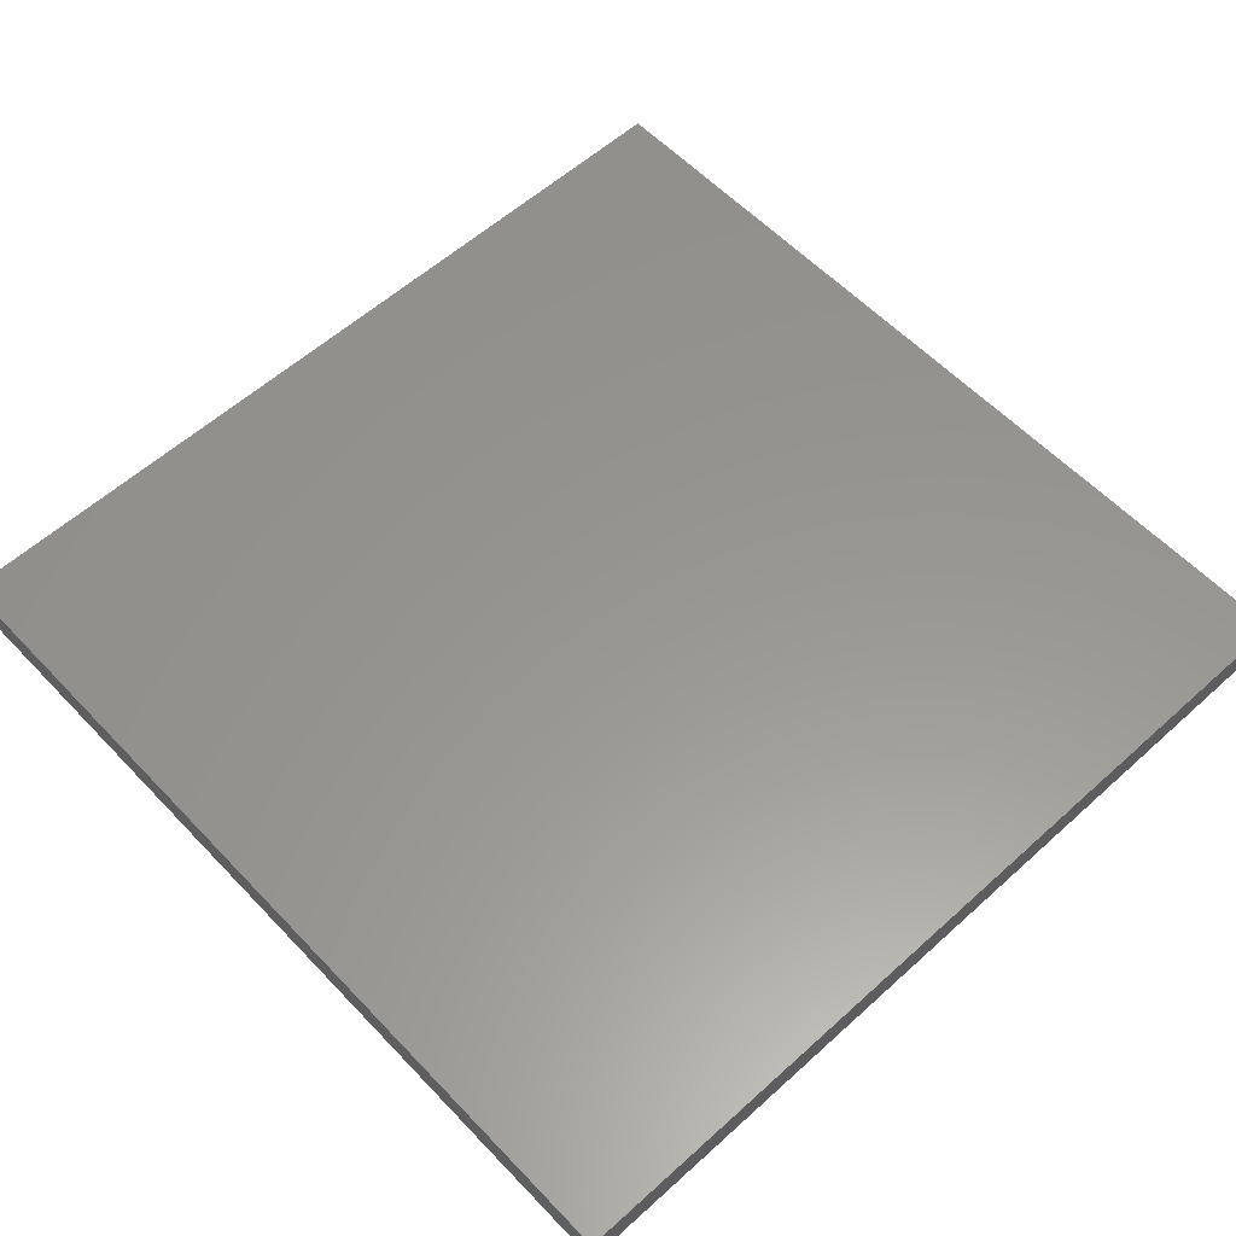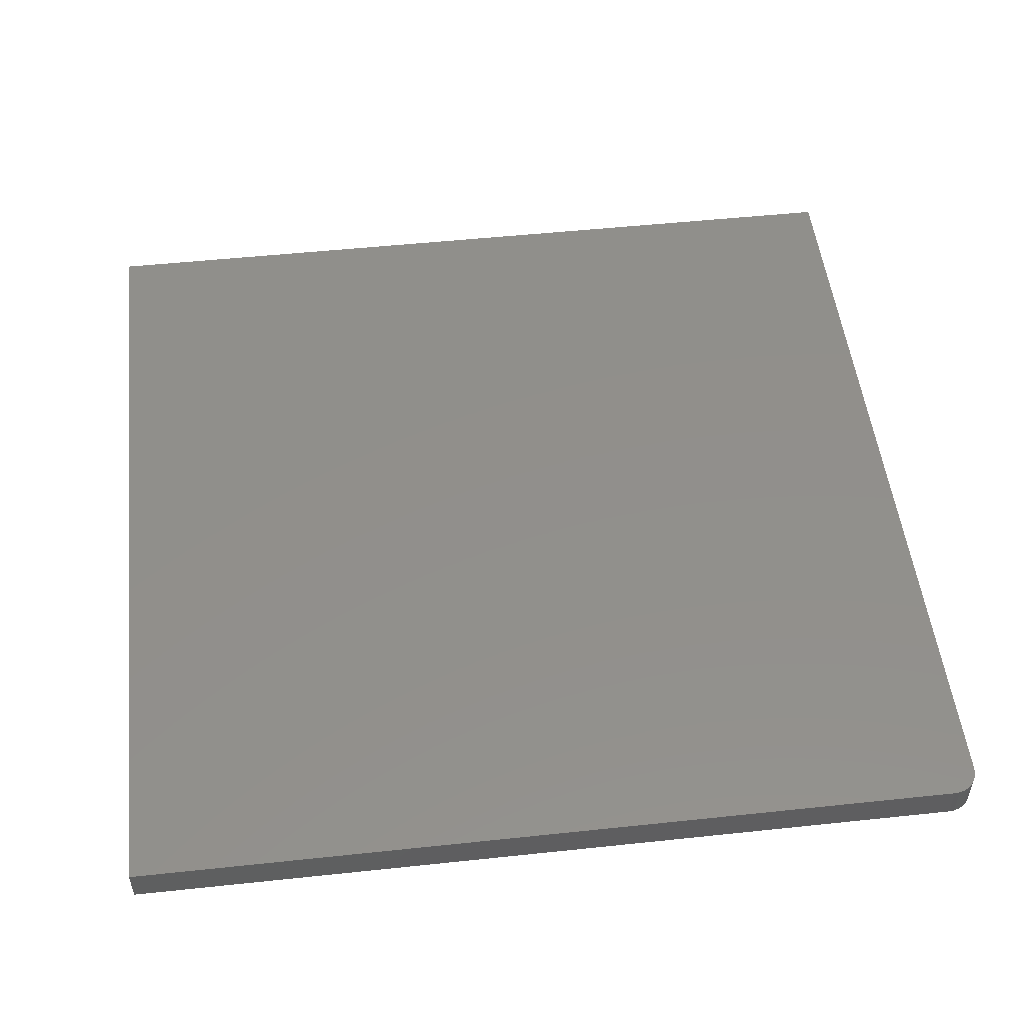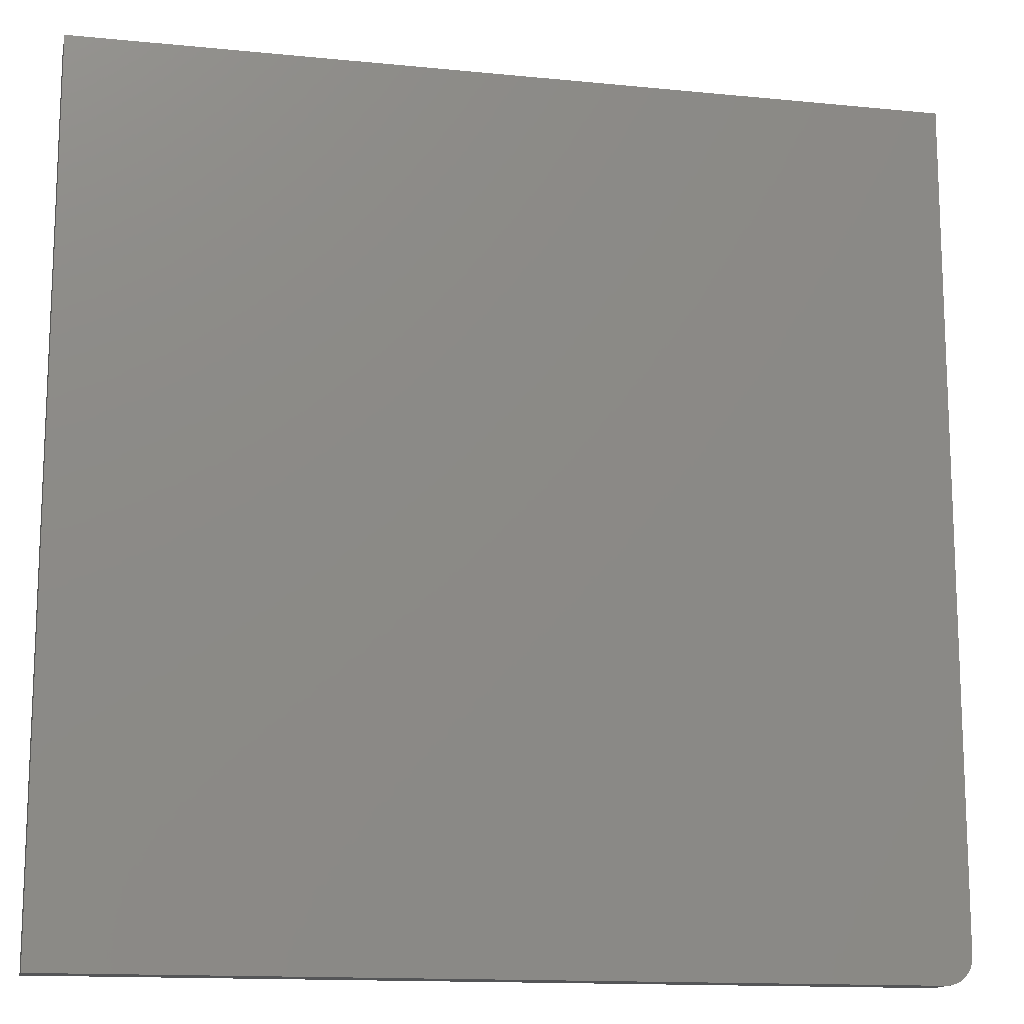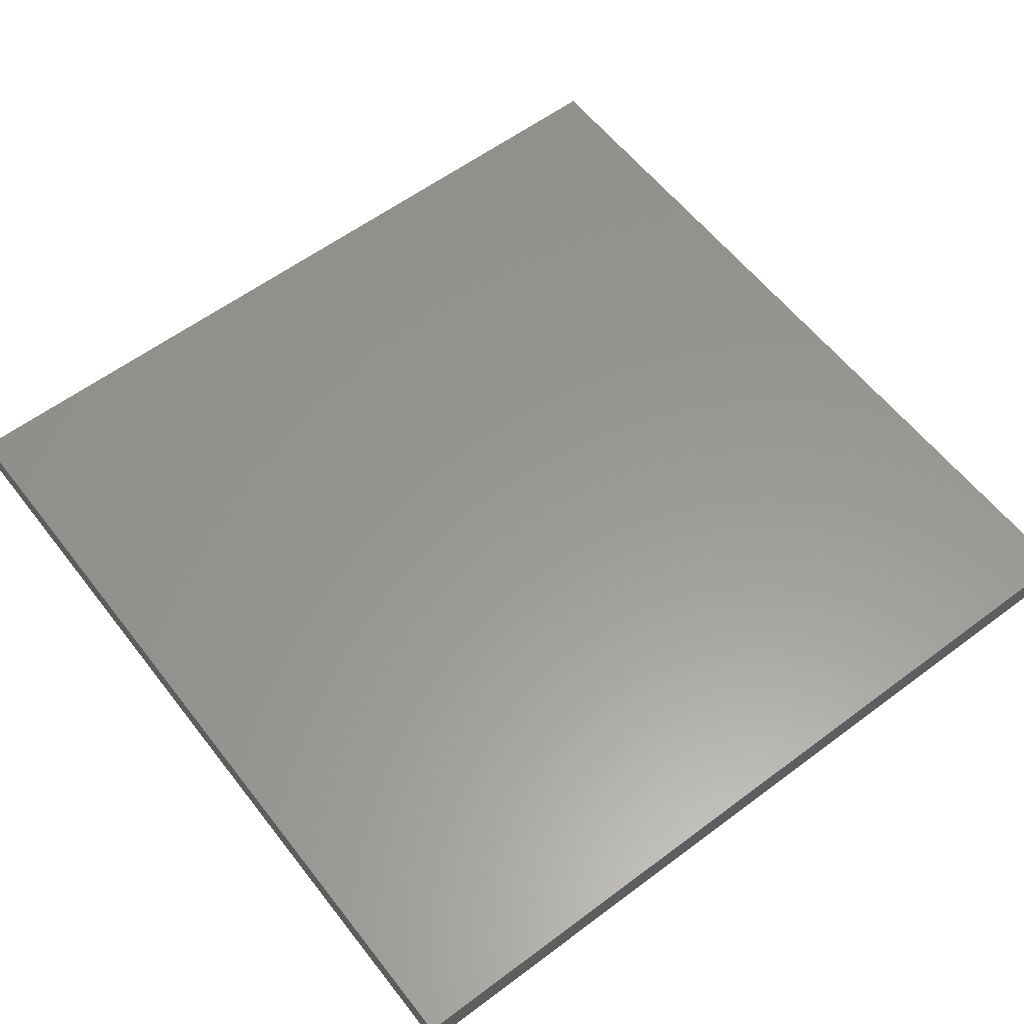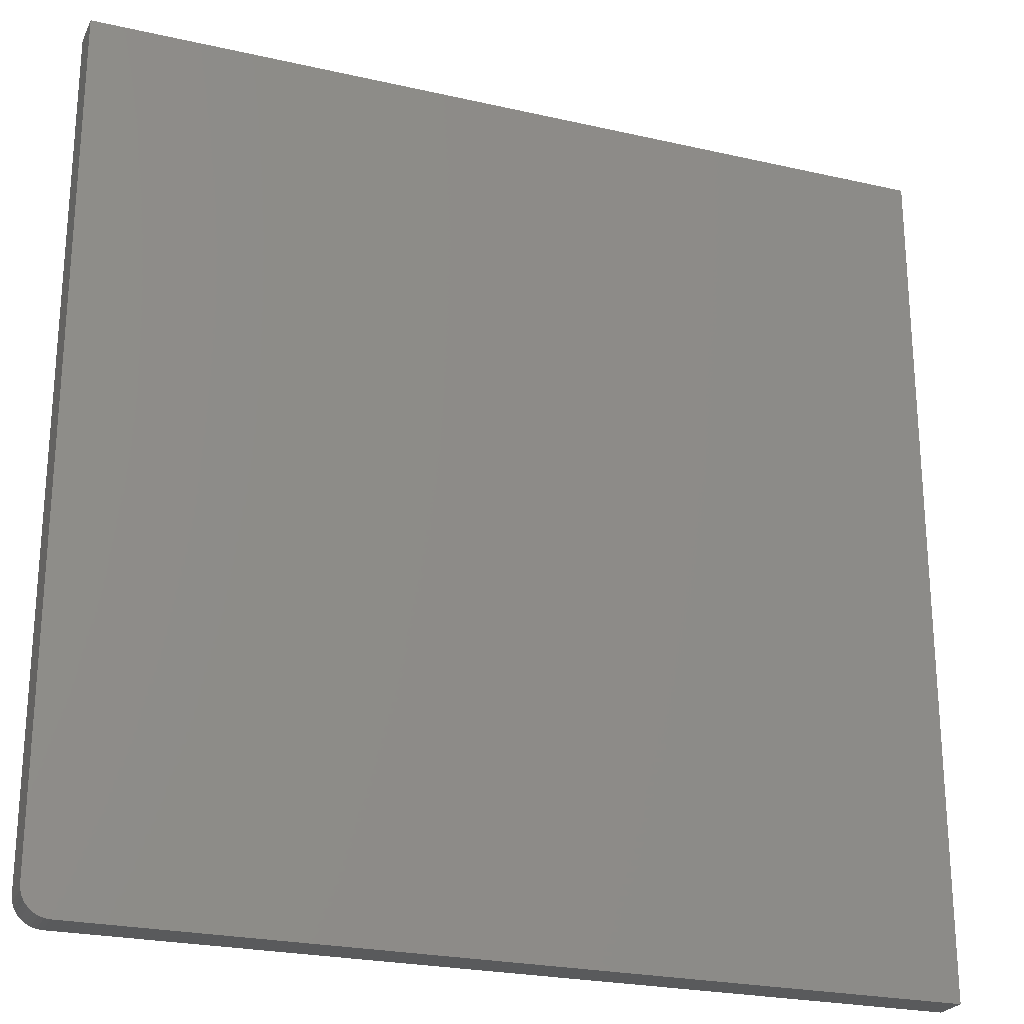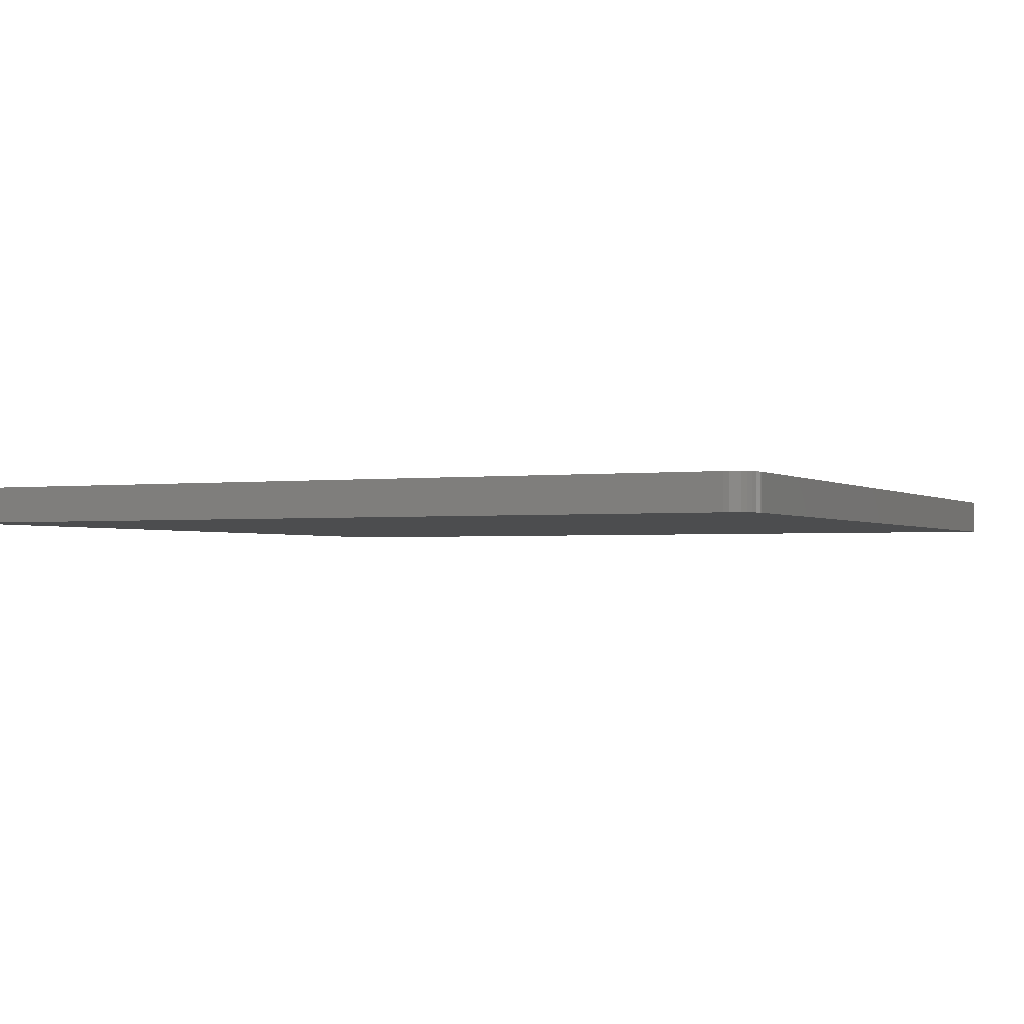
<metadata>
{"format":"stl","ext":"stl","renderer":"f3d","projection":"perspective","resolution":1024,"background":"white","views":[{"elev":58.3,"azim":47.0,"up":"+Z"},{"elev":51.2,"azim":-96.6,"up":"+Z"},{"elev":-14.1,"azim":167.6,"up":"+Y"},{"elev":59.0,"azim":-127.6,"up":"+Z"},{"elev":-24.1,"azim":-20.8,"up":"+Y"},{"elev":-1.8,"azim":-64.9,"up":"+Z"}]}
</metadata>
<code>
# stl→obj: 24 verts, 44 faces
v -0.7363 -0.7363 0.0625
v -0.7464 -0.7211 0.0625
v -0.7421 -0.7292 0.0625
v 0.75 0.75 0.0625
v -0.75 0.75 0.0625
v -0.75 -0.7031 0.0625
v -0.7491 -0.7123 0.0625
v 0.75 -0.75 0.0625
v -0.7292 -0.7421 0.0625
v -0.7211 -0.7464 0.0625
v -0.7123 -0.7491 0.0625
v -0.7031 -0.75 0.0625
v -0.7421 -0.7292 0
v -0.7464 -0.7211 0
v -0.7363 -0.7363 0
v 0.75 0.75 0
v 0.75 -0.75 0
v -0.7491 -0.7123 0
v -0.75 -0.7031 0
v -0.75 0.75 0
v -0.7031 -0.75 0
v -0.7123 -0.7491 0
v -0.7211 -0.7464 0
v -0.7292 -0.7421 0
f 1 2 3
f 4 5 6
f 4 6 7
f 4 7 8
f 7 2 1
f 7 1 9
f 7 9 10
f 7 10 11
f 7 11 12
f 7 12 8
f 13 14 15
f 16 17 18
f 16 18 19
f 16 19 20
f 18 17 21
f 18 21 22
f 18 22 23
f 18 23 24
f 18 24 15
f 18 15 14
f 5 20 6
f 6 20 19
f 12 21 8
f 8 21 17
f 21 12 22
f 22 12 11
f 22 11 23
f 23 11 10
f 23 10 24
f 24 10 9
f 24 9 15
f 15 9 1
f 15 1 13
f 13 1 3
f 13 3 14
f 14 3 2
f 14 2 18
f 18 2 7
f 18 7 19
f 19 7 6
f 4 16 5
f 5 16 20
f 8 17 4
f 4 17 16

</code>
